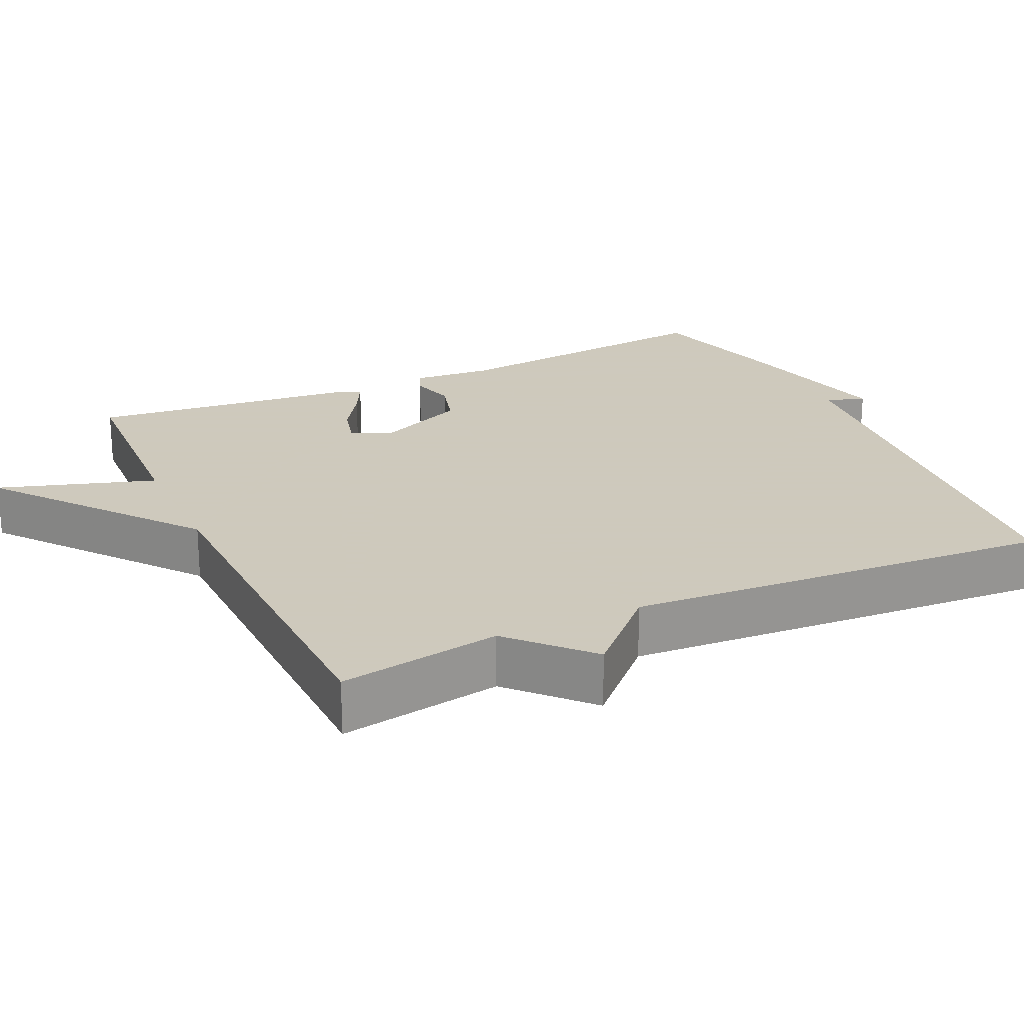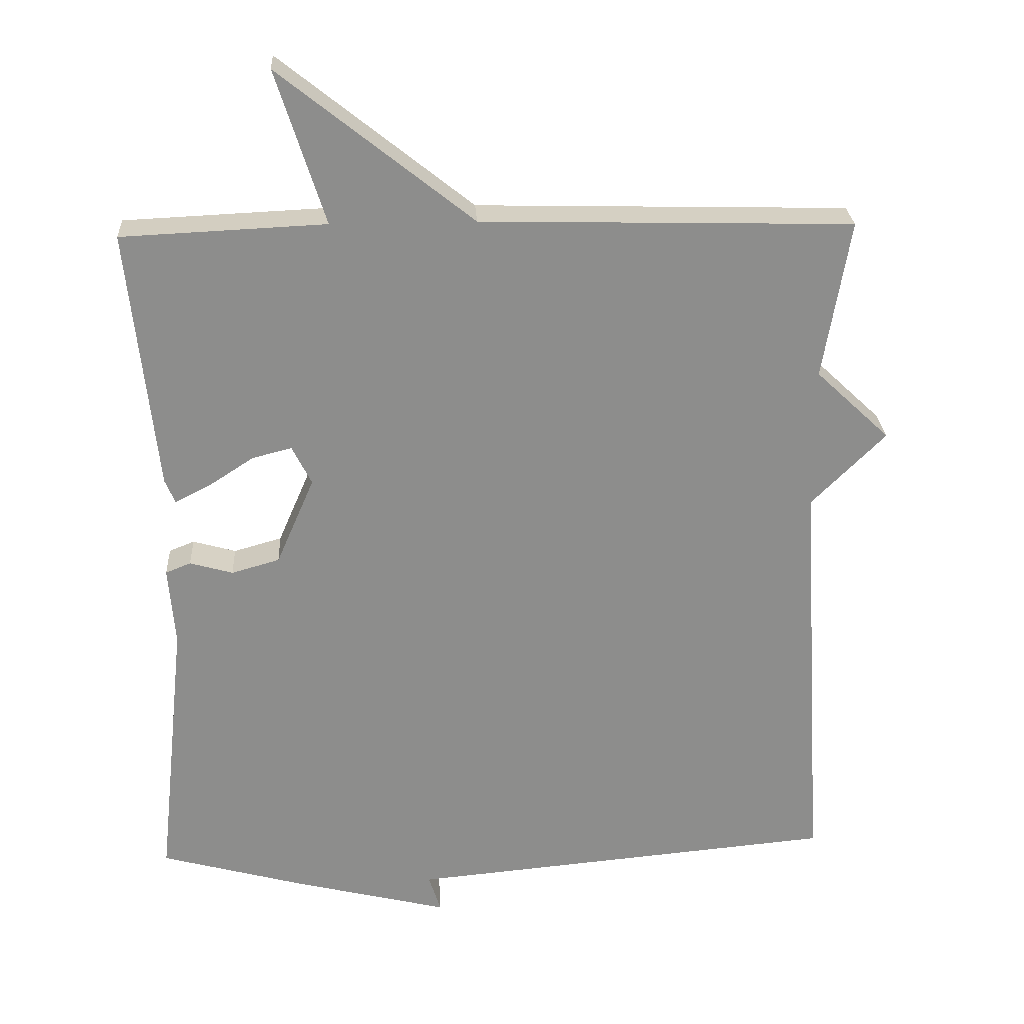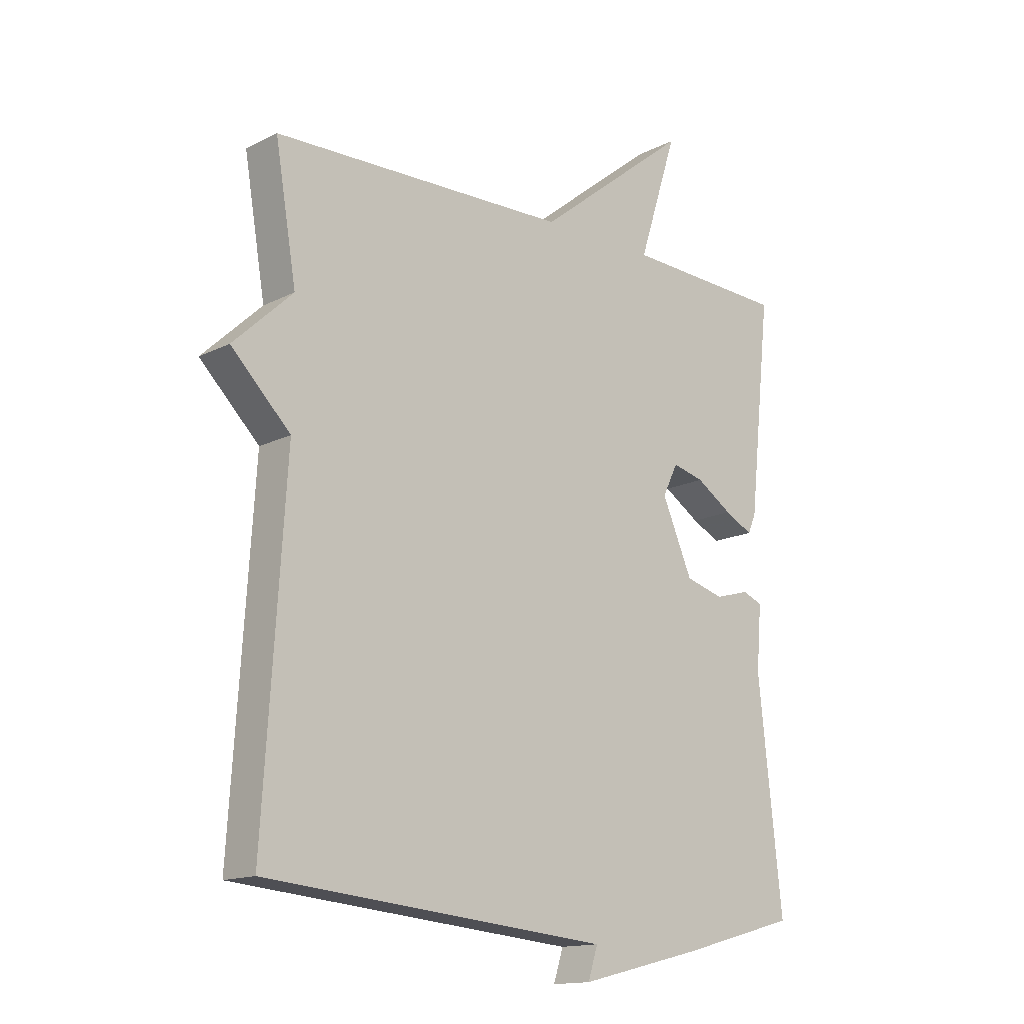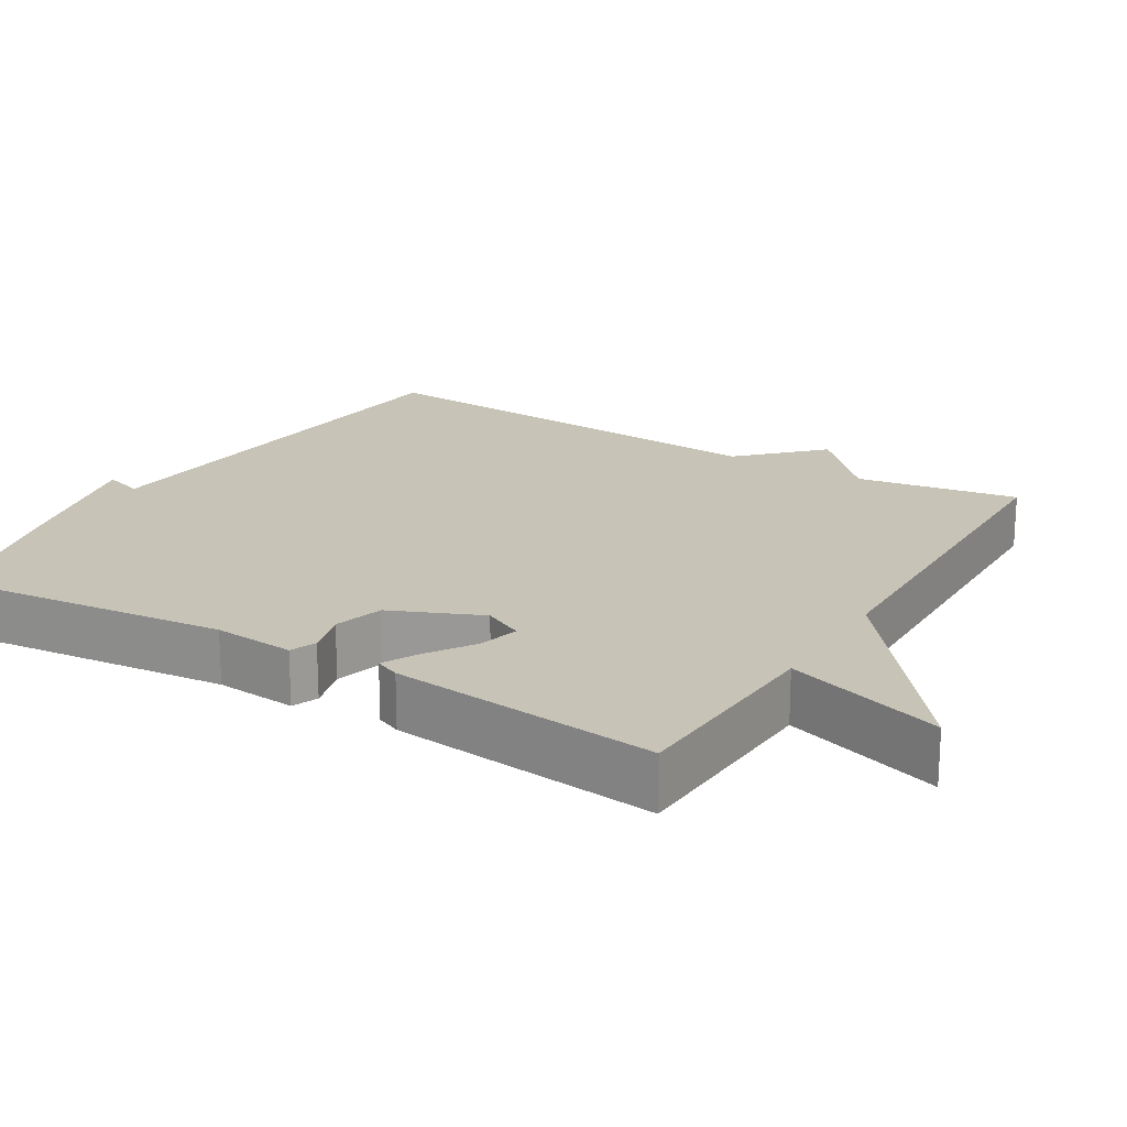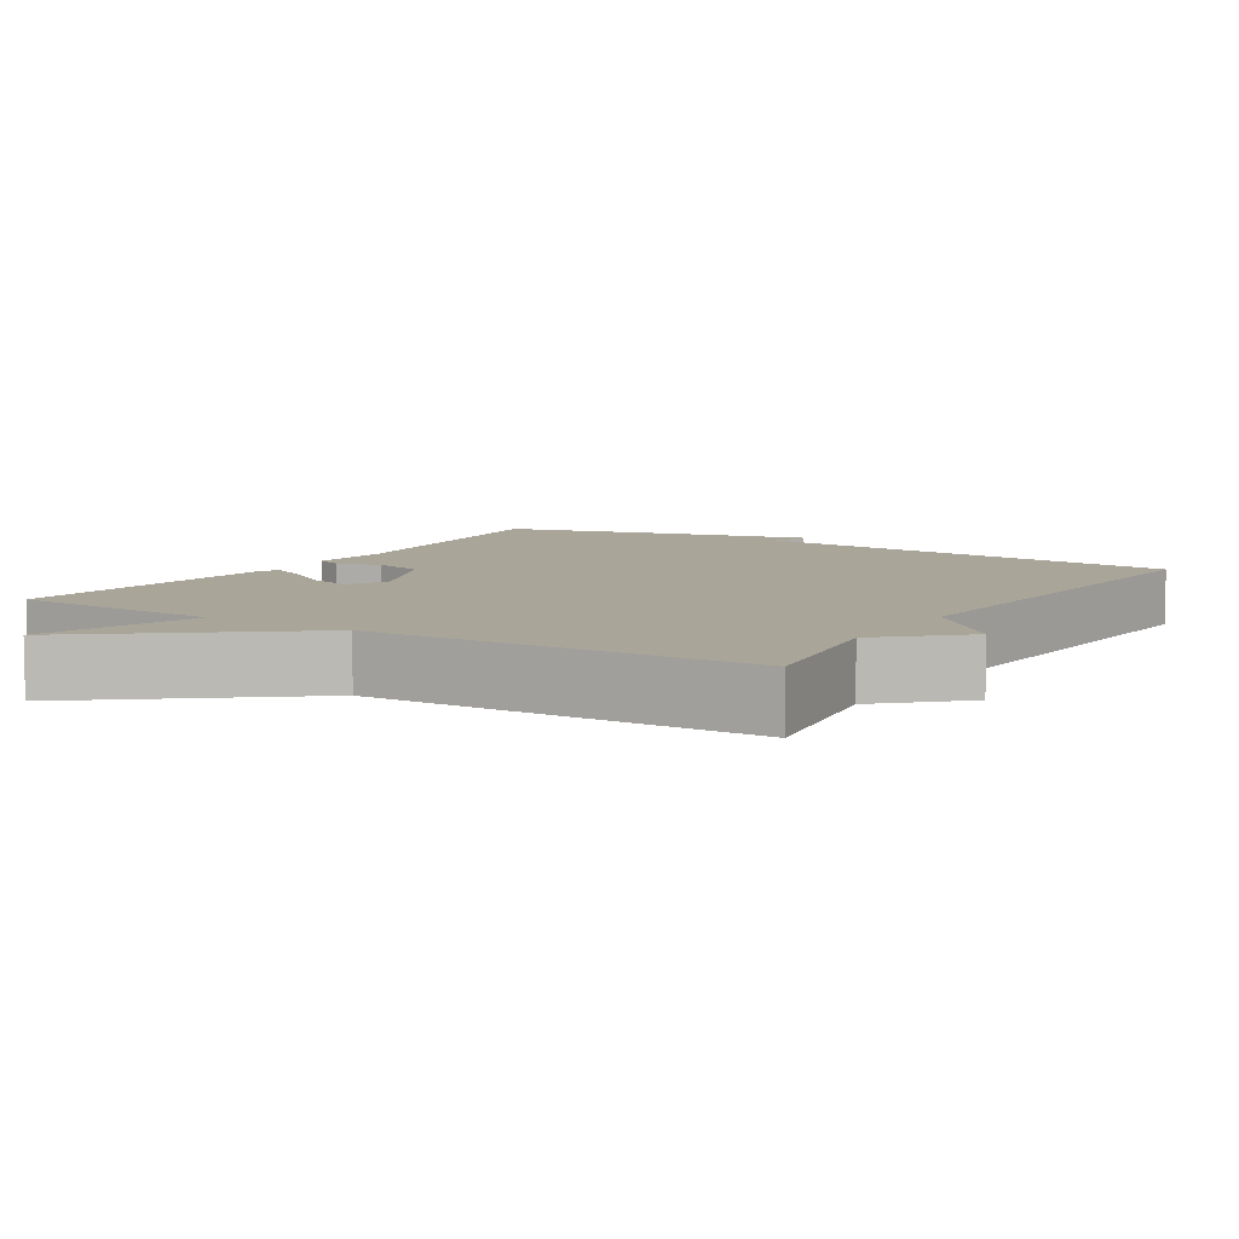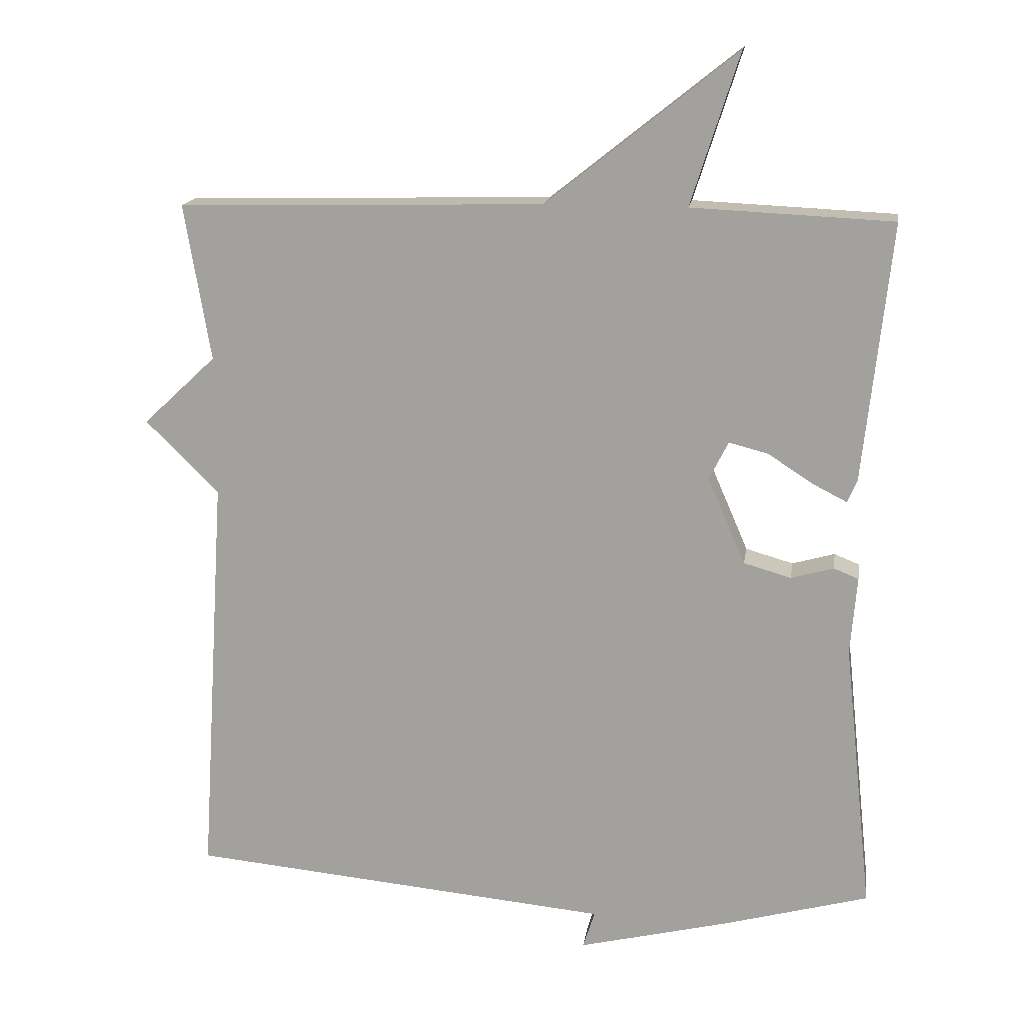
<metadata>
{"format":"obj","ext":"obj","renderer":"f3d","projection":"perspective","resolution":1024,"background":"white","views":[{"elev":22.6,"azim":65.1,"up":"+Y"},{"elev":25.8,"azim":-3.1,"up":"+Z"},{"elev":-14.8,"azim":137.2,"up":"+Z"},{"elev":19.8,"azim":-58.7,"up":"+Y"},{"elev":7.4,"azim":32.2,"up":"+Y"},{"elev":16.1,"azim":-171.4,"up":"+Z"}]}
</metadata>
<code>
v 0.5 0.07 0.5
v 0.463 0.07 0.28
v 0.566 0.07 0.183
v 0.463 0.07 0.08
v 0.5 0.07 -0.5
v -0.098 0.07 -0.555
v -0.081 0.07 -0.608
v -0.298 0.07 -0.555
v -0.5 0.07 -0.5
v -0.459 0.07 -0.118
v -0.468 0.07 -0.008
v -0.433 0.07 0.006
v -0.373 0.07 -0.011
v -0.306 0.07 0.008
v -0.253 0.07 0.13
v -0.28 0.07 0.184
v -0.335 0.07 0.17
v -0.398 0.07 0.129
v -0.447 0.07 0.104
v -0.461 0.07 0.137
v -0.5 0.07 0.5
v -0.216 0.07 0.513
v -0.284 0.07 0.726
v -0.016 0.07 0.513
v 0.5 0 0.5
v 0.463 0 0.28
v 0.566 0 0.183
v 0.463 0 0.08
v 0.5 0 -0.5
v -0.098 0 -0.555
v -0.081 0 -0.608
v -0.298 0 -0.555
v -0.5 0 -0.5
v -0.459 0 -0.118
v -0.468 0 -0.008
v -0.433 0 0.006
v -0.373 0 -0.011
v -0.306 0 0.008
v -0.253 0 0.13
v -0.28 0 0.184
v -0.335 0 0.17
v -0.398 0 0.129
v -0.447 0 0.104
v -0.461 0 0.137
v -0.5 0 0.5
v -0.216 0 0.513
v -0.284 0 0.726
v -0.016 0 0.513
f 22 23 24
f 21 22 24
f 20 21 24
f 19 20 24
f 18 19 24
f 17 18 24
f 16 17 24 1
f 15 16 1 2
f 2 3 4
f 15 2 4
f 14 15 4
f 4 5 6
f 14 4 6
f 13 14 6
f 6 7 8
f 13 6 8
f 12 13 8
f 11 12 8
f 10 11 8
f 8 9 10
f 48 47 46
f 48 46 45
f 48 45 44
f 48 44 43
f 48 43 42
f 48 42 41
f 25 48 41 40
f 26 25 40 39
f 28 27 26
f 28 26 39
f 28 39 38
f 30 29 28
f 30 28 38
f 30 38 37
f 32 31 30
f 32 30 37
f 32 37 36
f 32 36 35
f 32 35 34
f 34 33 32
f 1 25 26 2
f 2 26 27 3
f 3 27 28 4
f 4 28 29 5
f 5 29 30 6
f 6 30 31 7
f 7 31 32 8
f 8 32 33 9
f 9 33 34 10
f 10 34 35 11
f 11 35 36 12
f 12 36 37 13
f 13 37 38 14
f 14 38 39 15
f 15 39 40 16
f 16 40 41 17
f 17 41 42 18
f 18 42 43 19
f 19 43 44 20
f 20 44 45 21
f 21 45 46 22
f 22 46 47 23
f 23 47 48 24
f 24 48 25 1

</code>
